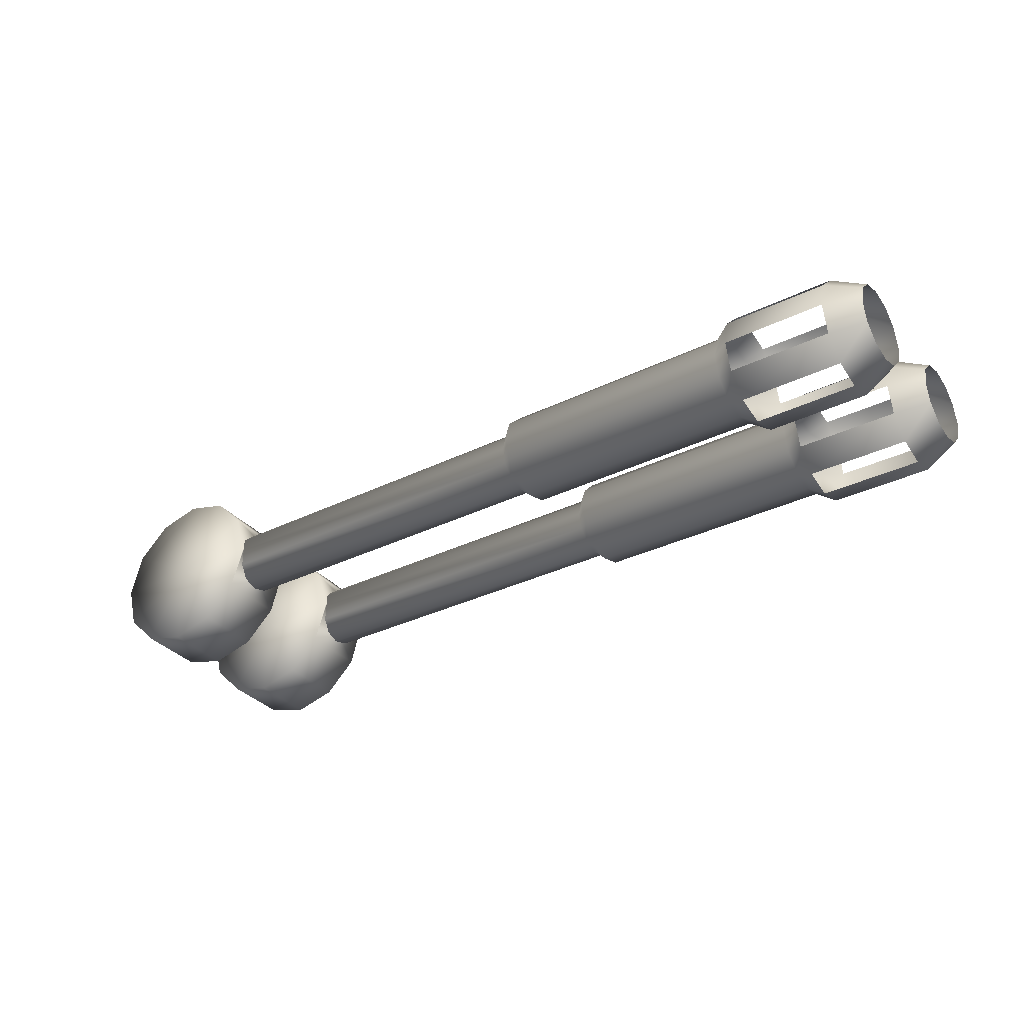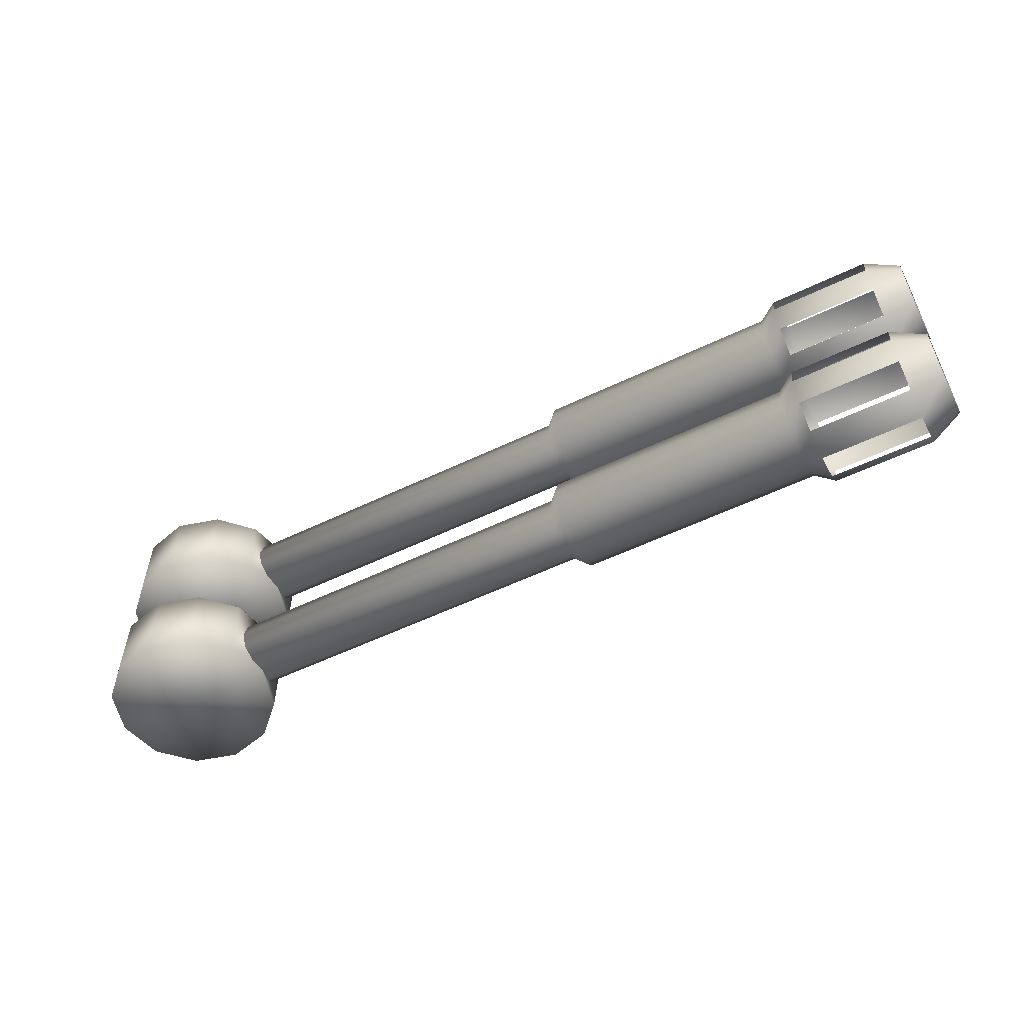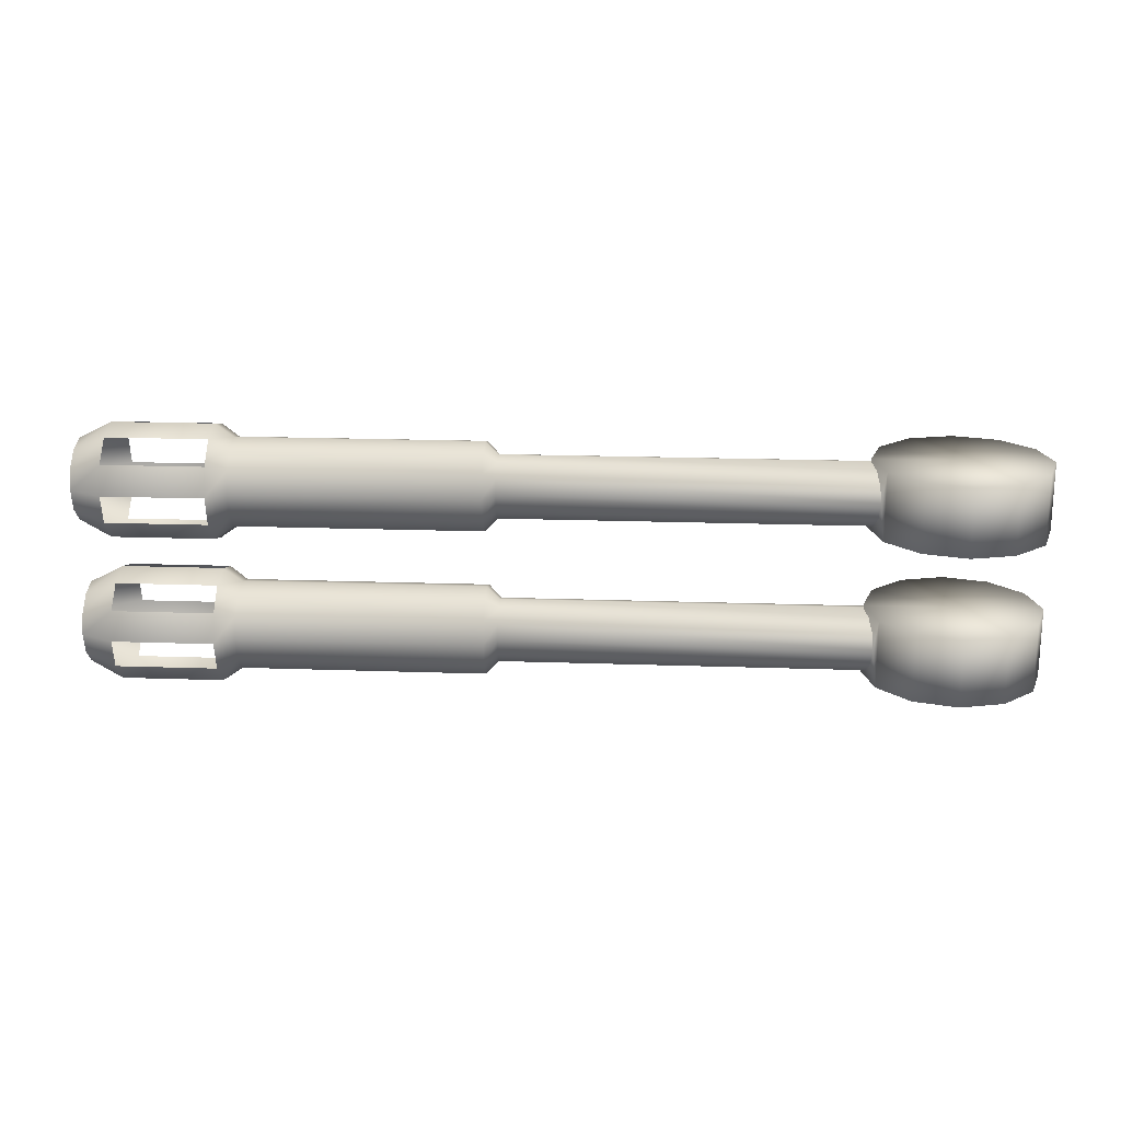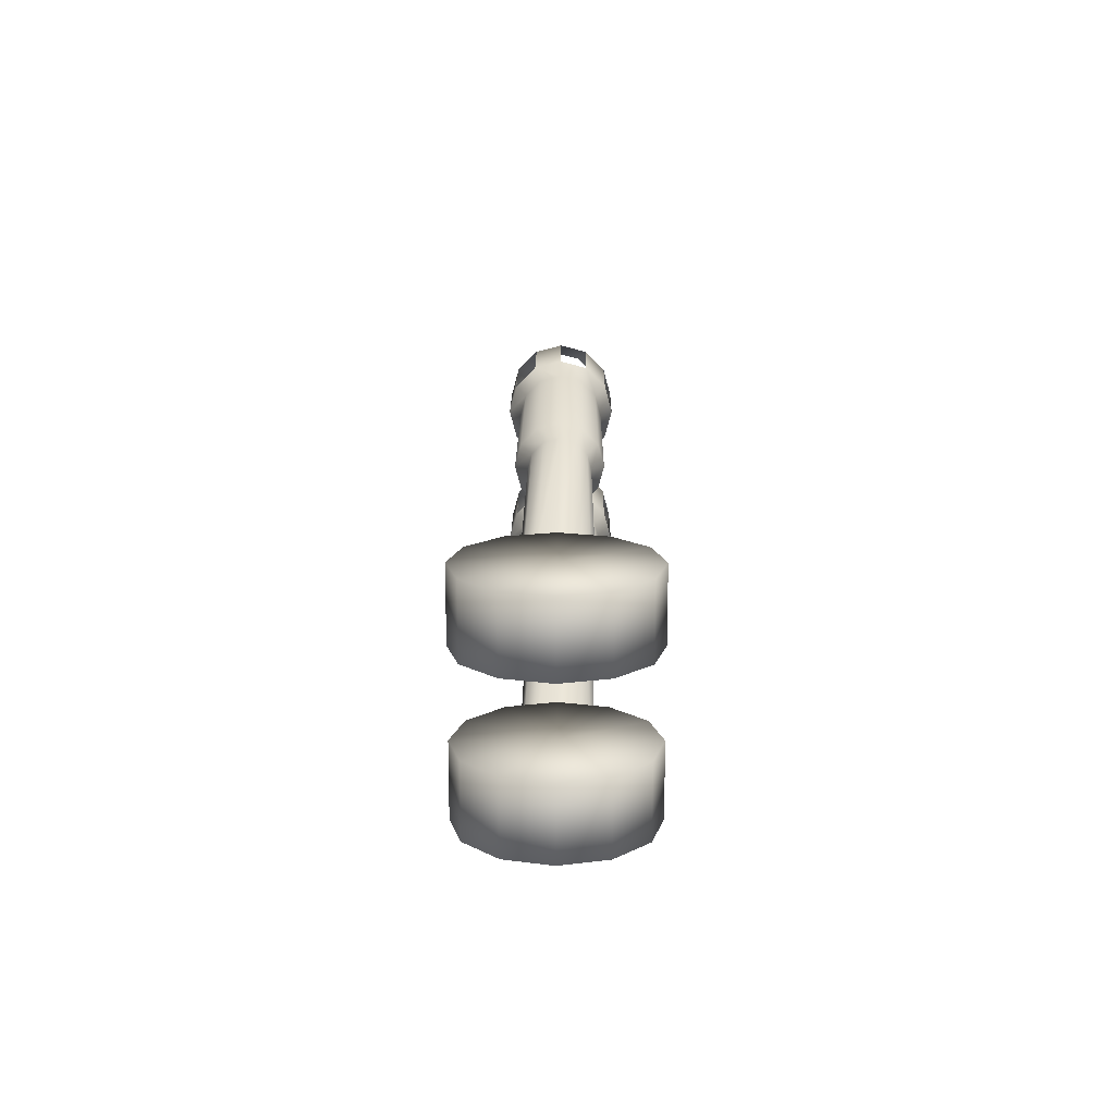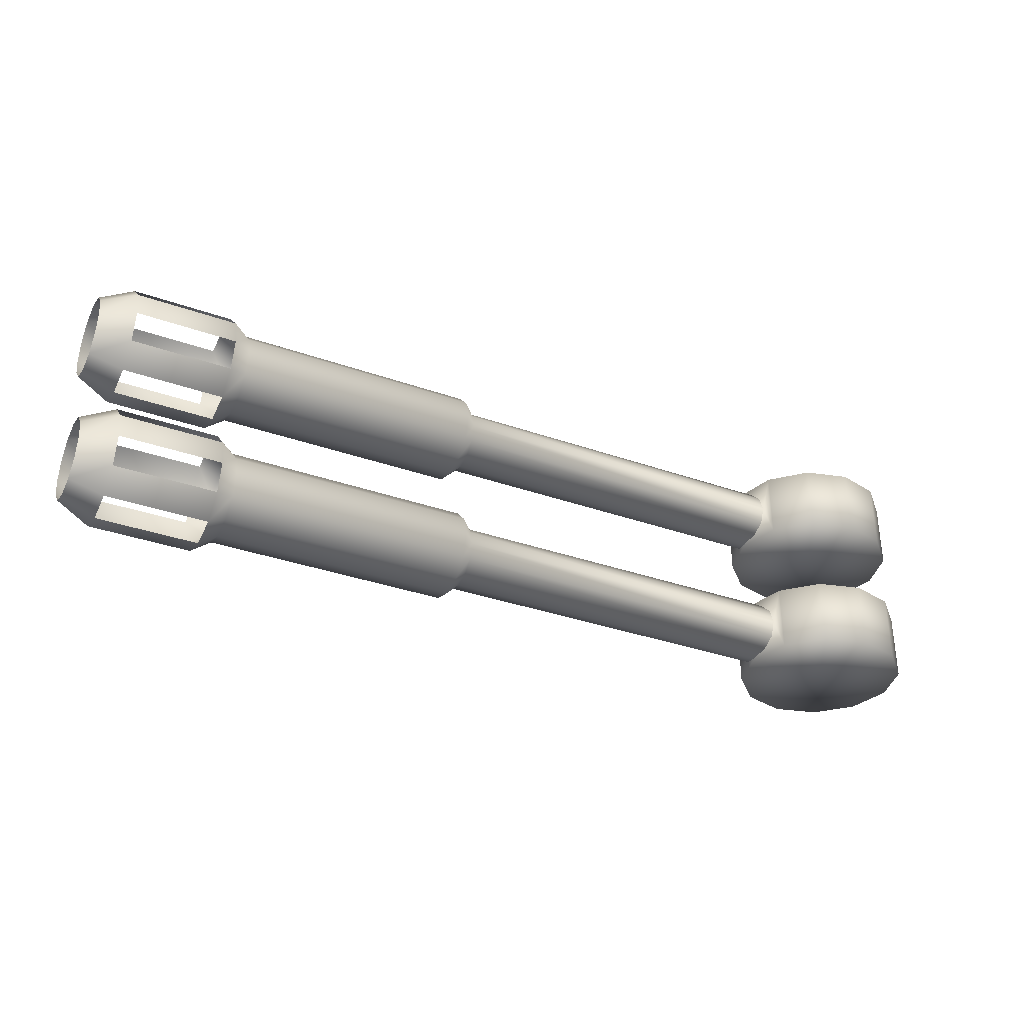
<metadata>
{"format":"obj","ext":"obj","renderer":"f3d","projection":"perspective","resolution":1024,"background":"white","views":[{"elev":-33.6,"azim":34.0,"up":"+Y"},{"elev":-55.8,"azim":26.5,"up":"+Z"},{"elev":19.3,"azim":-176.5,"up":"+Z"},{"elev":16.4,"azim":-89.9,"up":"+Z"},{"elev":-33.5,"azim":153.8,"up":"+Z"}]}
</metadata>
<code>
v 0.07437 0.001799 -0.03392
v 0.06461 0.03886 -0.03392
v 0.000337 0.002116 -0.03392
v 0.06429 -0.03518 -0.03392
v 0.03708 -0.06216 -0.03392
v 2.1e-05 -0.07192 -0.03392
v -0.03696 -0.06184 -0.03392
v -0.06394 -0.03463 -0.03392
v -0.0737 0.002433 -0.03392
v -0.06362 0.03941 -0.03392
v -0.03641 0.06639 -0.03392
v 0.000653 0.07615 -0.03392
v 0.03763 0.06607 -0.03392
v 0.06461 0.03886 -0.09223
v 0.07437 0.001799 -0.09223
v 0.000337 0.002116 -0.09223
v 0.06429 -0.03518 -0.09223
v 0.03708 -0.06216 -0.09223
v 2.1e-05 -0.07192 -0.09223
v -0.03696 -0.06184 -0.09223
v -0.06394 -0.03463 -0.09223
v -0.0737 0.002433 -0.09223
v -0.06362 0.03941 -0.09223
v -0.03641 0.06639 -0.09223
v 0.000653 0.07615 -0.09223
v 0.03763 0.06607 -0.09223
v 0.0672 0.02903 -0.06308
v 0.06816 0.02538 -0.07668
v 0.07079 0.01541 -0.08663
v 0.07437 0.001799 -0.09028
v 0.07437 0.001799 -0.03588
v 0.07079 0.01541 -0.03952
v 0.06816 0.02538 -0.04948
v 0.07067 -0.01179 -0.08663
v 0.06796 -0.02173 -0.07668
v 0.06697 -0.02537 -0.06308
v 0.06796 -0.02173 -0.04948
v 0.07067 -0.01179 -0.03952
v 0.6974 -0.04359 -0.08774
v 0.7259 -0.03127 -0.08056
v 0.7259 -0.03595 -0.06308
v 0.6974 -0.05019 -0.06308
v 0.7259 -0.03127 -0.0456
v 0.6974 -0.04359 -0.03841
v 0.7259 -0.01847 -0.0328
v 0.6975 -0.02553 -0.02036
v 0.726 -0.000988 -0.02812
v 0.6976 -0.000866 -0.01375
v 0.7261 0.01649 -0.0328
v 0.6977 0.0238 -0.02036
v 0.7261 0.02929 -0.0456
v 0.6978 0.04185 -0.03841
v 0.7262 0.03397 -0.06308
v 0.6978 0.04846 -0.06308
v 0.7261 0.02929 -0.08056
v 0.6978 0.04185 -0.08774
v 0.7261 0.01649 -0.09336
v 0.6977 0.0238 -0.1058
v 0.726 -0.000988 -0.09804
v 0.6976 -0.000866 -0.1124
v 0.7259 -0.01847 -0.09336
v 0.6975 -0.02553 -0.1058
v 0.6113 -0.04322 -0.08774
v 0.6113 -0.04983 -0.06308
v 0.6113 -0.04322 -0.03841
v 0.6114 -0.02516 -0.02036
v 0.6115 -0.000498 -0.01375
v 0.6116 0.02417 -0.02036
v 0.6117 0.04222 -0.03841
v 0.6117 0.04883 -0.06308
v 0.6117 0.04222 -0.08774
v 0.6116 0.02417 -0.1058
v 0.6115 -0.000498 -0.1124
v 0.6114 -0.02516 -0.1058
v 0.5957 -0.03354 -0.0822
v 0.5956 -0.03867 -0.06308
v 0.5957 -0.03354 -0.04396
v 0.5957 -0.01955 -0.02997
v 0.5958 -0.000431 -0.02484
v 0.5959 0.01869 -0.02997
v 0.5959 0.03268 -0.04396
v 0.596 0.0378 -0.06308
v 0.5959 0.03268 -0.0822
v 0.5959 0.01869 -0.09619
v 0.5958 -0.000431 -0.1013
v 0.5957 -0.01955 -0.09619
v 0.388 -0.03266 -0.0822
v 0.3879 -0.03778 -0.06308
v 0.388 -0.03266 -0.04396
v 0.388 -0.01866 -0.02997
v 0.3881 0.000457 -0.02484
v 0.3882 0.01957 -0.02997
v 0.3882 0.03357 -0.04396
v 0.3883 0.03869 -0.06308
v 0.3882 0.03357 -0.0822
v 0.3882 0.01957 -0.09619
v 0.3881 0.000457 -0.1013
v 0.388 -0.01866 -0.09619
v 0.3773 -0.02305 -0.07668
v 0.3773 -0.0267 -0.06308
v 0.3773 -0.02305 -0.04948
v 0.3773 -0.0131 -0.03952
v 0.3774 0.000504 -0.03588
v 0.3774 0.0141 -0.03952
v 0.3775 0.02406 -0.04948
v 0.3775 0.0277 -0.06308
v 0.3775 0.02406 -0.07668
v 0.3774 0.0141 -0.08663
v 0.3774 0.000504 -0.09028
v 0.3773 -0.0131 -0.08663
v 0.07437 0.001799 0.09246
v 0.06461 0.03886 0.09246
v 0.000337 0.002116 0.09246
v 0.06429 -0.03518 0.09246
v 0.03708 -0.06216 0.09246
v 2.1e-05 -0.07192 0.09246
v -0.03696 -0.06184 0.09246
v -0.06394 -0.03463 0.09246
v -0.0737 0.002433 0.09246
v -0.06362 0.03941 0.09246
v -0.03641 0.06639 0.09246
v 0.000653 0.07615 0.09246
v 0.03763 0.06607 0.09246
v 0.06461 0.03886 0.03415
v 0.07437 0.001799 0.03415
v 0.000337 0.002116 0.03415
v 0.06429 -0.03518 0.03415
v 0.03708 -0.06216 0.03415
v 2.1e-05 -0.07192 0.03415
v -0.03696 -0.06184 0.03415
v -0.06394 -0.03463 0.03415
v -0.0737 0.002433 0.03415
v -0.06362 0.03941 0.03415
v -0.03641 0.06639 0.03415
v 0.000653 0.07615 0.03415
v 0.03763 0.06607 0.03415
v 0.0672 0.02903 0.06331
v 0.06816 0.02538 0.04971
v 0.07079 0.01541 0.03975
v 0.07437 0.001799 0.03611
v 0.07437 0.001799 0.09051
v 0.07079 0.01541 0.08686
v 0.06816 0.02538 0.07691
v 0.07067 -0.01179 0.03975
v 0.06796 -0.02173 0.04971
v 0.06697 -0.02537 0.06331
v 0.06796 -0.02173 0.07691
v 0.07067 -0.01179 0.08686
v 0.6974 -0.04359 0.03864
v 0.7259 -0.03127 0.04583
v 0.7259 -0.03595 0.06331
v 0.6974 -0.05019 0.06331
v 0.7259 -0.03127 0.08079
v 0.6974 -0.04359 0.08797
v 0.7259 -0.01847 0.09359
v 0.6975 -0.02553 0.106
v 0.726 -0.000988 0.09827
v 0.6976 -0.000866 0.1126
v 0.7261 0.01649 0.09359
v 0.6977 0.0238 0.106
v 0.7261 0.02929 0.08079
v 0.6978 0.04185 0.08797
v 0.7262 0.03397 0.06331
v 0.6978 0.04846 0.06331
v 0.7261 0.02929 0.04583
v 0.6978 0.04185 0.03864
v 0.7261 0.01649 0.03303
v 0.6977 0.0238 0.02059
v 0.726 -0.000988 0.02834
v 0.6976 -0.000866 0.01398
v 0.7259 -0.01847 0.03303
v 0.6975 -0.02553 0.02059
v 0.6113 -0.04322 0.03864
v 0.6113 -0.04983 0.06331
v 0.6113 -0.04322 0.08797
v 0.6114 -0.02516 0.106
v 0.6115 -0.000498 0.1126
v 0.6116 0.02417 0.106
v 0.6117 0.04222 0.08797
v 0.6117 0.04883 0.06331
v 0.6117 0.04222 0.03864
v 0.6116 0.02417 0.02059
v 0.6115 -0.000498 0.01398
v 0.6114 -0.02516 0.02059
v 0.5957 -0.03354 0.04419
v 0.5956 -0.03867 0.06331
v 0.5957 -0.03354 0.08243
v 0.5957 -0.01955 0.09642
v 0.5958 -0.000431 0.1015
v 0.5959 0.01869 0.09642
v 0.5959 0.03268 0.08243
v 0.596 0.0378 0.06331
v 0.5959 0.03268 0.04419
v 0.5959 0.01869 0.03019
v 0.5958 -0.000431 0.02507
v 0.5957 -0.01955 0.03019
v 0.388 -0.03266 0.04419
v 0.3879 -0.03778 0.06331
v 0.388 -0.03266 0.08243
v 0.388 -0.01866 0.09642
v 0.3881 0.000457 0.1015
v 0.3882 0.01957 0.09642
v 0.3882 0.03357 0.08243
v 0.3883 0.03869 0.06331
v 0.3882 0.03357 0.04419
v 0.3882 0.01957 0.03019
v 0.3881 0.000457 0.02507
v 0.388 -0.01866 0.03019
v 0.3773 -0.02305 0.04971
v 0.3773 -0.0267 0.06331
v 0.3773 -0.02305 0.07691
v 0.3773 -0.0131 0.08686
v 0.3774 0.000504 0.09051
v 0.3774 0.0141 0.08686
v 0.3775 0.02406 0.07691
v 0.3775 0.0277 0.06331
v 0.3775 0.02406 0.04971
v 0.3774 0.0141 0.03975
v 0.3774 0.000504 0.03611
v 0.3773 -0.0131 0.03975
g default2
g group2
f 1 2 3
f 4 1 3
f 5 4 3
f 6 5 3
f 7 6 3
f 8 7 3
f 9 8 3
f 10 9 3
f 11 10 3
f 12 11 3
f 13 12 3
f 2 13 3
f 14 15 16
f 15 17 16
f 17 18 16
f 18 19 16
f 19 20 16
f 20 21 16
f 21 22 16
f 22 23 16
f 23 24 16
f 24 25 16
f 25 26 16
f 26 14 16
f 27 28 29
f 27 29 30
f 27 30 15
f 27 15 14
f 27 14 2
f 27 2 1
f 27 1 31
f 27 31 32
f 27 32 33
f 31 1 4
f 31 4 17
f 31 17 15
f 31 15 30
f 31 30 34
f 31 34 35
f 31 35 36
f 31 36 37
f 31 37 38
f 18 17 4
f 18 4 5
f 19 18 5
f 19 5 6
f 20 19 6
f 20 6 7
f 21 20 7
f 21 7 8
f 22 21 8
f 22 8 9
f 23 22 9
f 23 9 10
f 24 23 10
f 24 10 11
f 25 24 11
f 25 11 12
f 26 25 12
f 26 12 13
f 14 26 13
f 14 13 2
f 39 40 41
f 39 41 42
f 42 41 43
f 42 43 44
f 44 43 45
f 44 45 46
f 46 45 47
f 46 47 48
f 48 47 49
f 48 49 50
f 50 49 51
f 50 51 52
f 52 51 53
f 52 53 54
f 54 53 55
f 54 55 56
f 56 55 57
f 56 57 58
f 58 57 59
f 58 59 60
f 60 59 61
f 60 61 62
f 62 61 40
f 62 40 39
f 63 39 42
f 63 42 64
f 65 44 46
f 65 46 66
f 67 48 50
f 67 50 68
f 69 52 54
f 69 54 70
f 71 56 58
f 71 58 72
f 73 60 62
f 73 62 74
f 75 63 64
f 75 64 76
f 76 64 65
f 76 65 77
f 77 65 66
f 77 66 78
f 78 66 67
f 78 67 79
f 79 67 68
f 79 68 80
f 80 68 69
f 80 69 81
f 81 69 70
f 81 70 82
f 82 70 71
f 82 71 83
f 83 71 72
f 83 72 84
f 84 72 73
f 84 73 85
f 85 73 74
f 85 74 86
f 86 74 63
f 86 63 75
f 87 75 76
f 87 76 88
f 88 76 77
f 88 77 89
f 89 77 78
f 89 78 90
f 90 78 79
f 90 79 91
f 91 79 80
f 91 80 92
f 92 80 81
f 92 81 93
f 93 81 82
f 93 82 94
f 94 82 83
f 94 83 95
f 95 83 84
f 95 84 96
f 96 84 85
f 96 85 97
f 97 85 86
f 97 86 98
f 98 86 75
f 98 75 87
f 99 87 88
f 99 88 100
f 100 88 89
f 100 89 101
f 101 89 90
f 101 90 102
f 102 90 91
f 102 91 103
f 103 91 92
f 103 92 104
f 104 92 93
f 104 93 105
f 105 93 94
f 105 94 106
f 106 94 95
f 106 95 107
f 107 95 96
f 107 96 108
f 108 96 97
f 108 97 109
f 109 97 98
f 109 98 110
f 110 98 87
f 110 87 99
f 36 35 99
f 36 99 100
f 37 36 100
f 37 100 101
f 38 37 101
f 38 101 102
f 31 38 102
f 31 102 103
f 32 31 103
f 32 103 104
f 33 32 104
f 33 104 105
f 27 33 105
f 27 105 106
f 28 27 106
f 28 106 107
f 29 28 107
f 29 107 108
f 30 29 108
f 30 108 109
f 34 30 109
f 34 109 110
f 35 34 110
f 35 110 99
f 111 112 113
f 114 111 113
f 115 114 113
f 116 115 113
f 117 116 113
f 118 117 113
f 119 118 113
f 120 119 113
f 121 120 113
f 122 121 113
f 123 122 113
f 112 123 113
f 124 125 126
f 125 127 126
f 127 128 126
f 128 129 126
f 129 130 126
f 130 131 126
f 131 132 126
f 132 133 126
f 133 134 126
f 134 135 126
f 135 136 126
f 136 124 126
f 137 138 139
f 137 139 140
f 137 140 125
f 137 125 124
f 137 124 112
f 137 112 111
f 137 111 141
f 137 141 142
f 137 142 143
f 141 111 114
f 141 114 127
f 141 127 125
f 141 125 140
f 141 140 144
f 141 144 145
f 141 145 146
f 141 146 147
f 141 147 148
f 128 127 114
f 128 114 115
f 129 128 115
f 129 115 116
f 130 129 116
f 130 116 117
f 131 130 117
f 131 117 118
f 132 131 118
f 132 118 119
f 133 132 119
f 133 119 120
f 134 133 120
f 134 120 121
f 135 134 121
f 135 121 122
f 136 135 122
f 136 122 123
f 124 136 123
f 124 123 112
f 149 150 151
f 149 151 152
f 152 151 153
f 152 153 154
f 154 153 155
f 154 155 156
f 156 155 157
f 156 157 158
f 158 157 159
f 158 159 160
f 160 159 161
f 160 161 162
f 162 161 163
f 162 163 164
f 164 163 165
f 164 165 166
f 166 165 167
f 166 167 168
f 168 167 169
f 168 169 170
f 170 169 171
f 170 171 172
f 172 171 150
f 172 150 149
f 173 149 152
f 173 152 174
f 175 154 156
f 175 156 176
f 177 158 160
f 177 160 178
f 179 162 164
f 179 164 180
f 181 166 168
f 181 168 182
f 183 170 172
f 183 172 184
f 185 173 174
f 185 174 186
f 186 174 175
f 186 175 187
f 187 175 176
f 187 176 188
f 188 176 177
f 188 177 189
f 189 177 178
f 189 178 190
f 190 178 179
f 190 179 191
f 191 179 180
f 191 180 192
f 192 180 181
f 192 181 193
f 193 181 182
f 193 182 194
f 194 182 183
f 194 183 195
f 195 183 184
f 195 184 196
f 196 184 173
f 196 173 185
f 197 185 186
f 197 186 198
f 198 186 187
f 198 187 199
f 199 187 188
f 199 188 200
f 200 188 189
f 200 189 201
f 201 189 190
f 201 190 202
f 202 190 191
f 202 191 203
f 203 191 192
f 203 192 204
f 204 192 193
f 204 193 205
f 205 193 194
f 205 194 206
f 206 194 195
f 206 195 207
f 207 195 196
f 207 196 208
f 208 196 185
f 208 185 197
f 209 197 198
f 209 198 210
f 210 198 199
f 210 199 211
f 211 199 200
f 211 200 212
f 212 200 201
f 212 201 213
f 213 201 202
f 213 202 214
f 214 202 203
f 214 203 215
f 215 203 204
f 215 204 216
f 216 204 205
f 216 205 217
f 217 205 206
f 217 206 218
f 218 206 207
f 218 207 219
f 219 207 208
f 219 208 220
f 220 208 197
f 220 197 209
f 146 145 209
f 146 209 210
f 147 146 210
f 147 210 211
f 148 147 211
f 148 211 212
f 141 148 212
f 141 212 213
f 142 141 213
f 142 213 214
f 143 142 214
f 143 214 215
f 137 143 215
f 137 215 216
f 138 137 216
f 138 216 217
f 139 138 217
f 139 217 218
f 140 139 218
f 140 218 219
f 144 140 219
f 144 219 220
f 145 144 220
f 145 220 209

</code>
